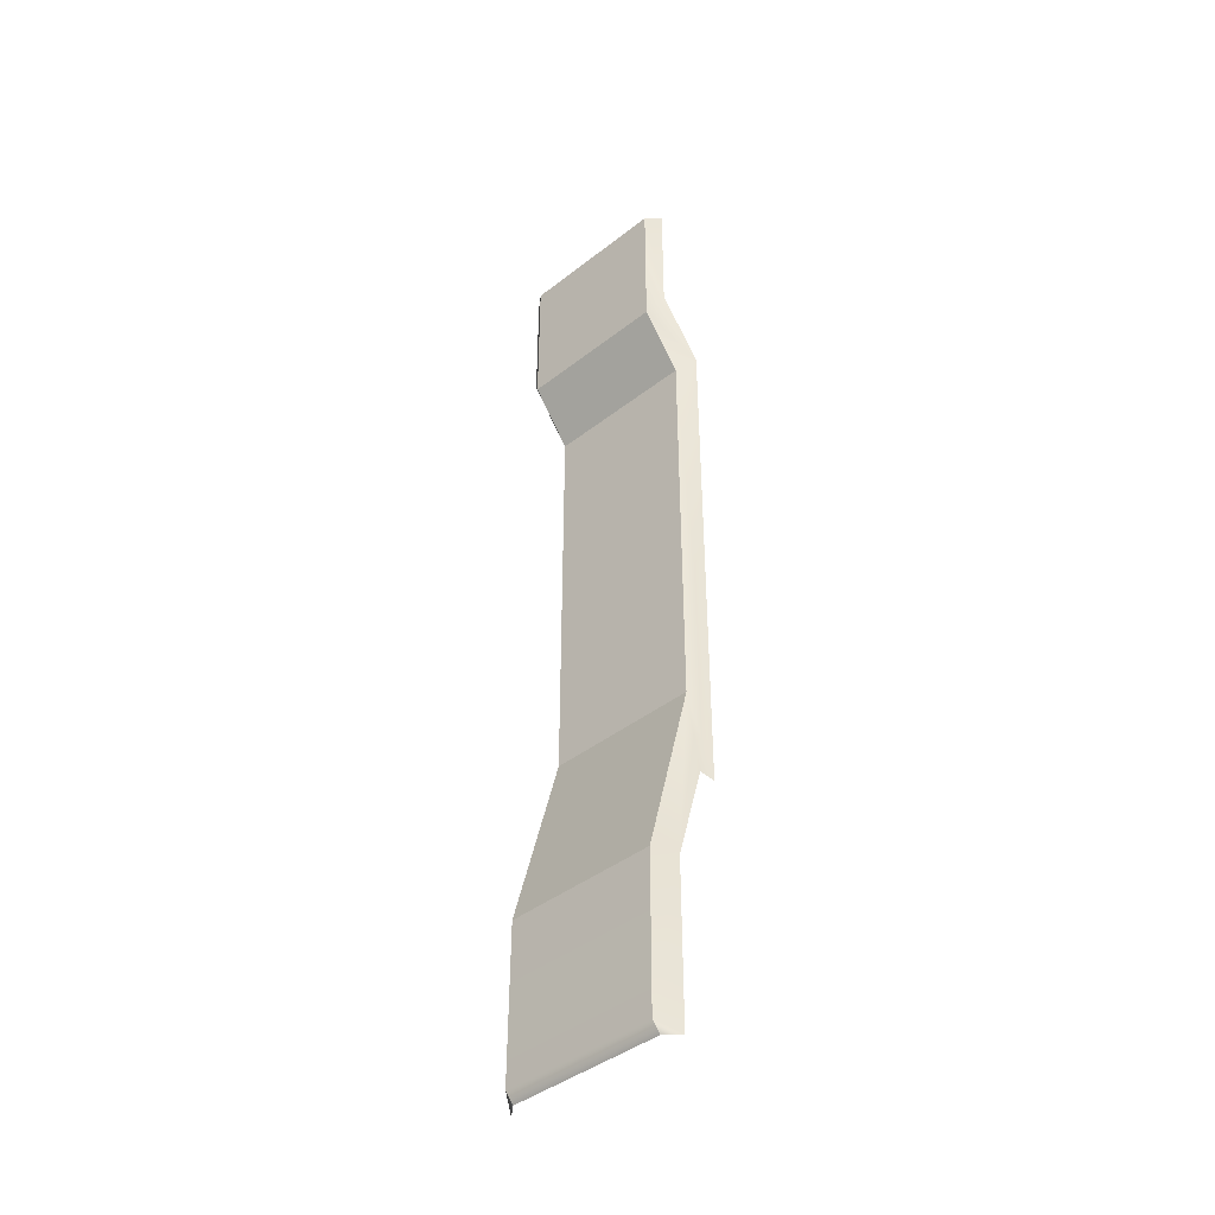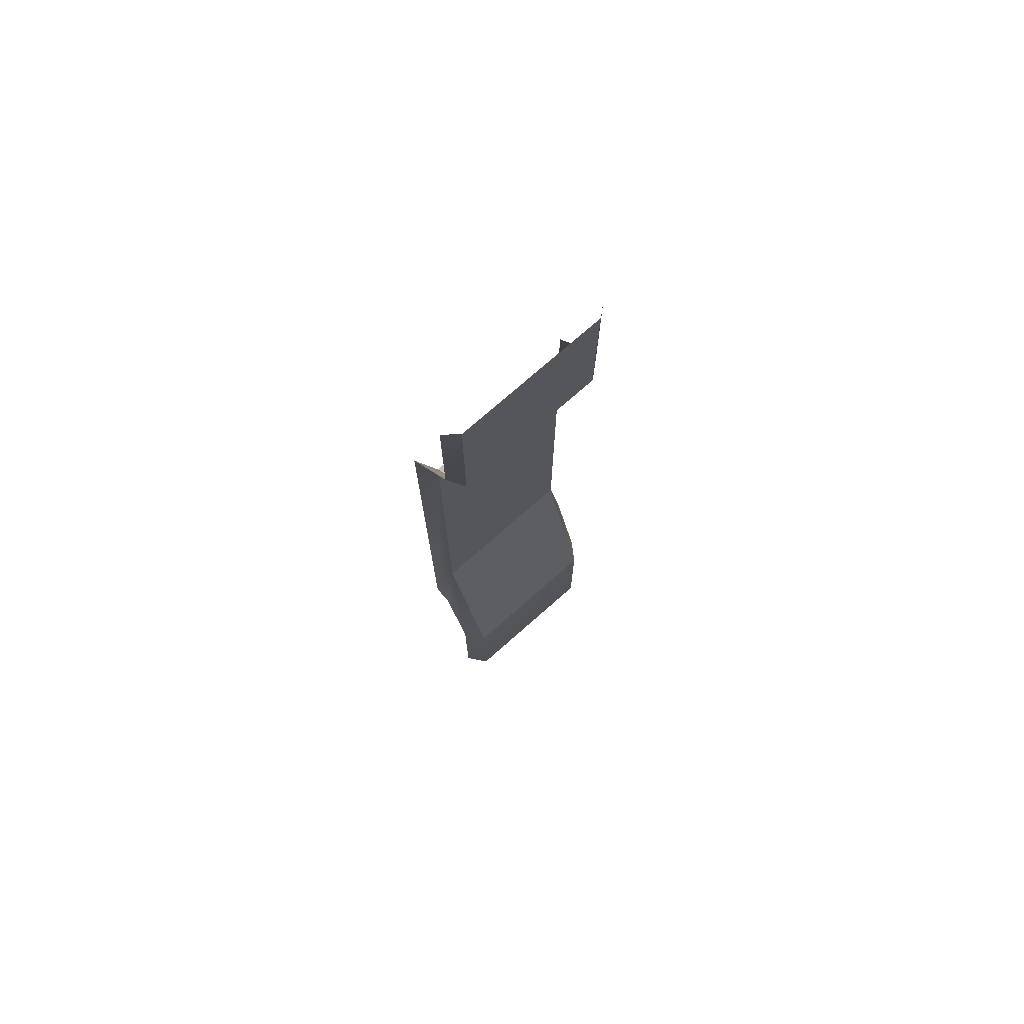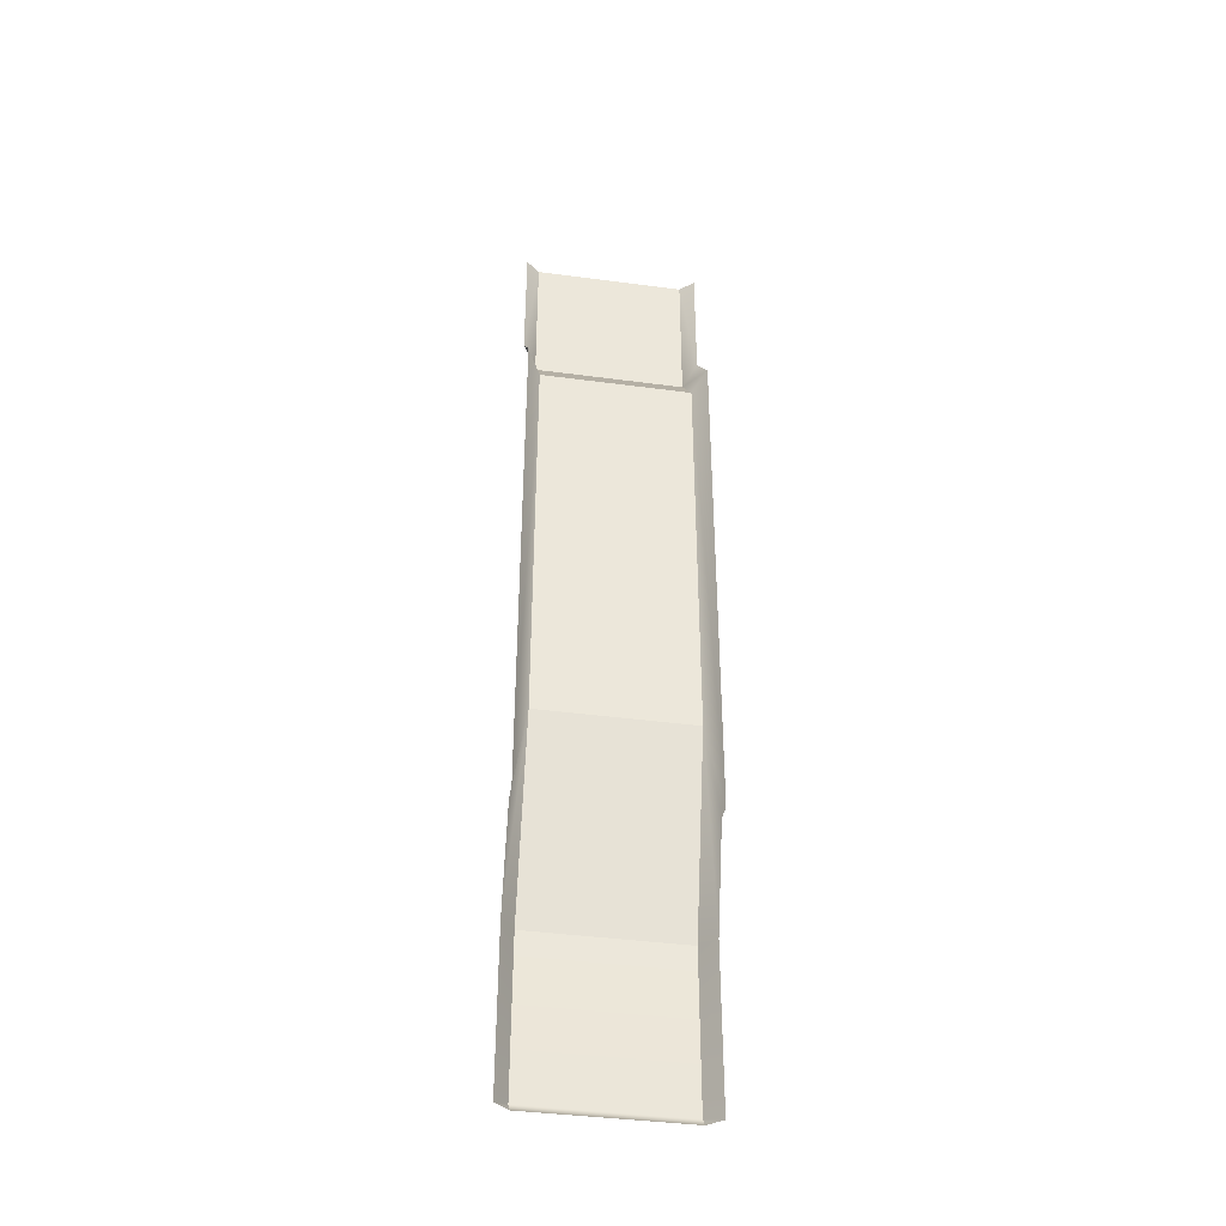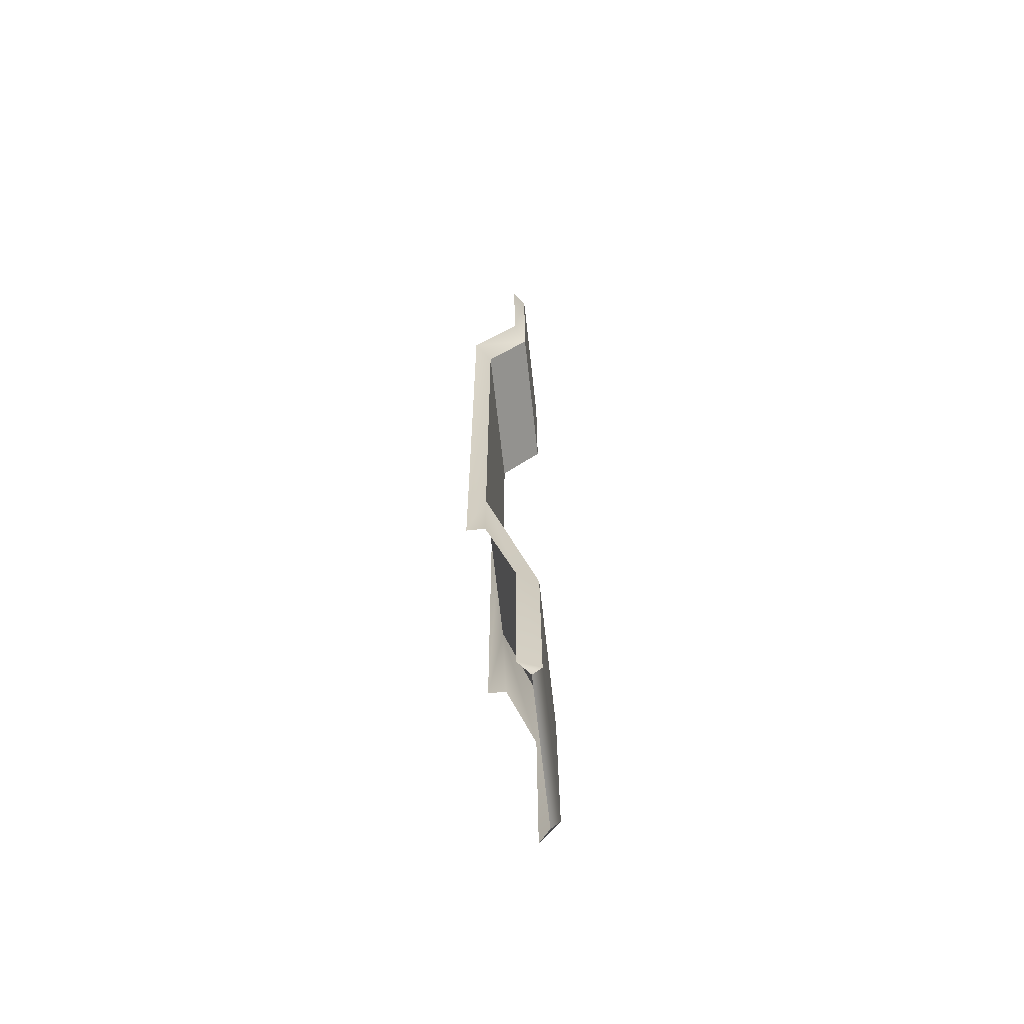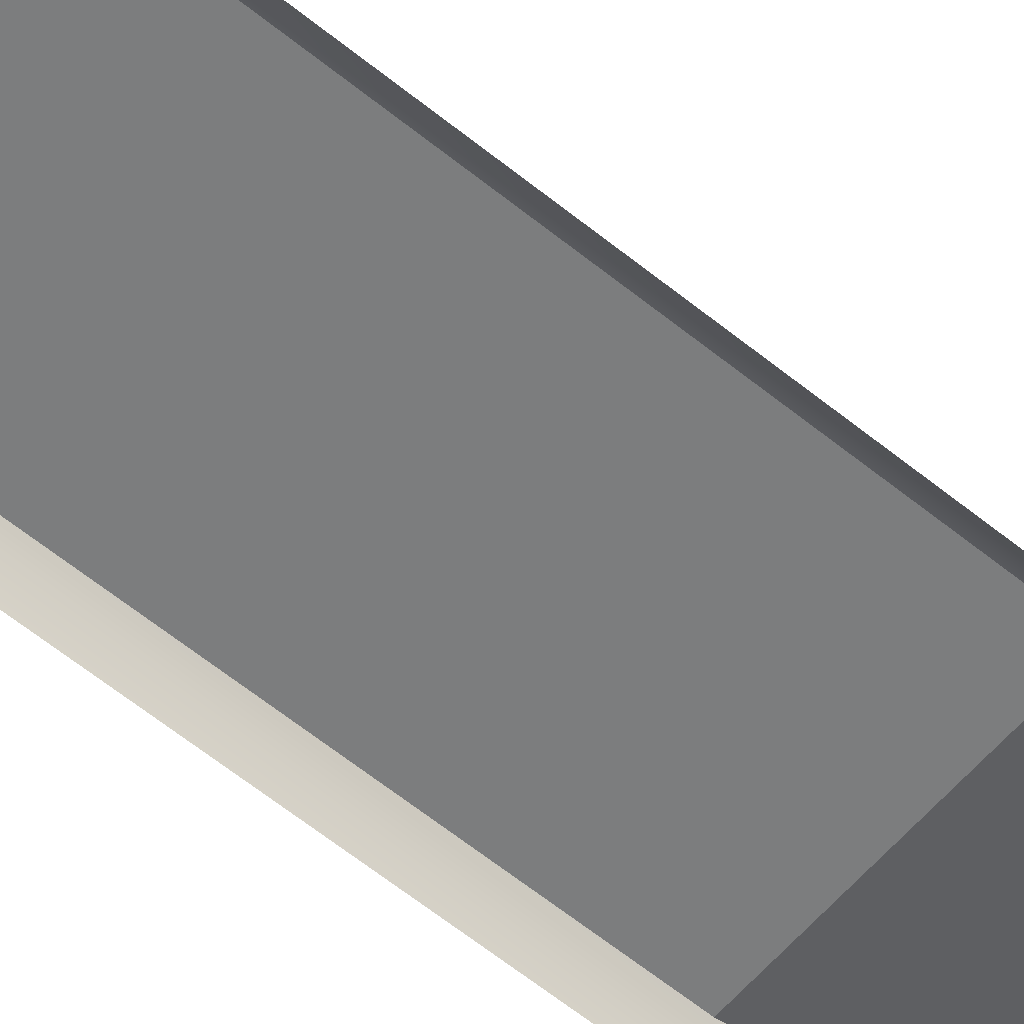
<metadata>
{"format":"obj","ext":"obj","renderer":"f3d","projection":"perspective","resolution":1024,"background":"white","views":[{"elev":-42.6,"azim":42.8,"up":"+Y"},{"elev":74.7,"azim":-41.4,"up":"+Y"},{"elev":-40.9,"azim":170.8,"up":"+Y"},{"elev":-65.4,"azim":-83.7,"up":"+Y"},{"elev":-59.0,"azim":-130.2,"up":"+Z"}]}
</metadata>
<code>
g default
v 0.1832 0.1077 0.958
v 0.1832 0.4382 0.958
v 0.1832 0.6413 0.899
v 0.1832 0.6413 0.8622
v 0.1832 1.727 0.8622
v 0.1832 1.845 0.958
v 0.1832 2.11 0.958
v 0.1552 1.799 0.9815
v 0.1552 2.11 0.9815
v 0.1552 1.69 0.8948
v 0.1552 0.8357 0.8948
v 0.1552 0.4473 0.9988
v 0.1552 0.1077 0.9815
v 0.1552 0.1277 1
v -0.1832 0.1077 0.958
v -0.1832 0.4382 0.958
v -0.1832 0.6413 0.899
v -0.1832 0.6413 0.8622
v -0.1832 1.727 0.8622
v -0.1832 1.845 0.958
v -0.1832 2.11 0.958
v -0.1552 1.799 0.9815
v -0.1552 2.11 0.9815
v -0.1552 1.69 0.8948
v -0.1552 0.8357 0.8948
v -0.1552 0.4473 0.9988
v -0.1552 0.1077 0.9815
v -0.1552 0.1277 1
g mesh_BuildingA_TrimStraightWall Modular_Building_A
f 6 7 9 8
f 5 6 8 10
f 4 5 10 11
f 3 4 11
f 2 3 11 12
f 1 14 13
f 14 1 2 12
f 9 23 22 8
f 8 22 24 10
f 10 24 25 11
f 11 25 26 12
f 14 28 27 13
f 20 22 23 21
f 19 24 22 20
f 18 25 24 19
f 17 25 18
f 16 26 25 17
f 15 27 28
f 28 26 16 15
f 12 26 28 14

</code>
